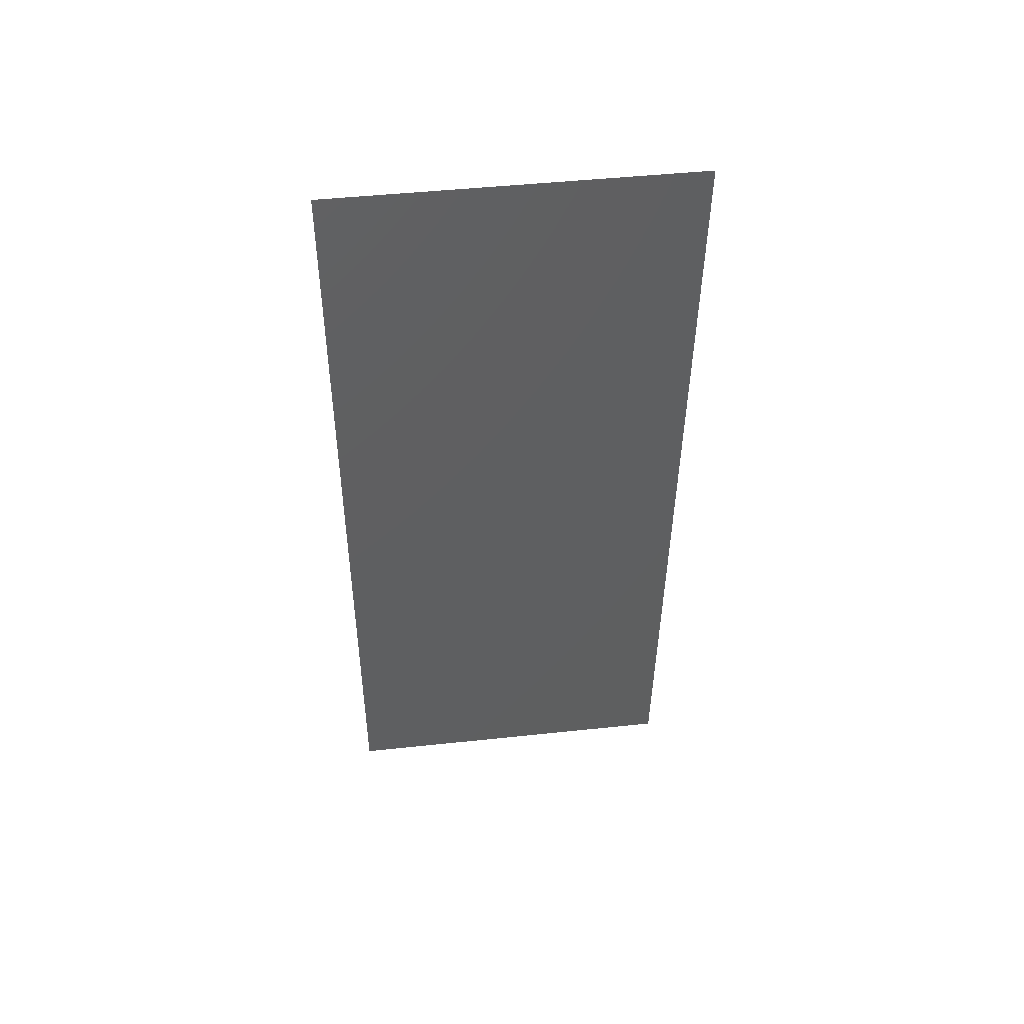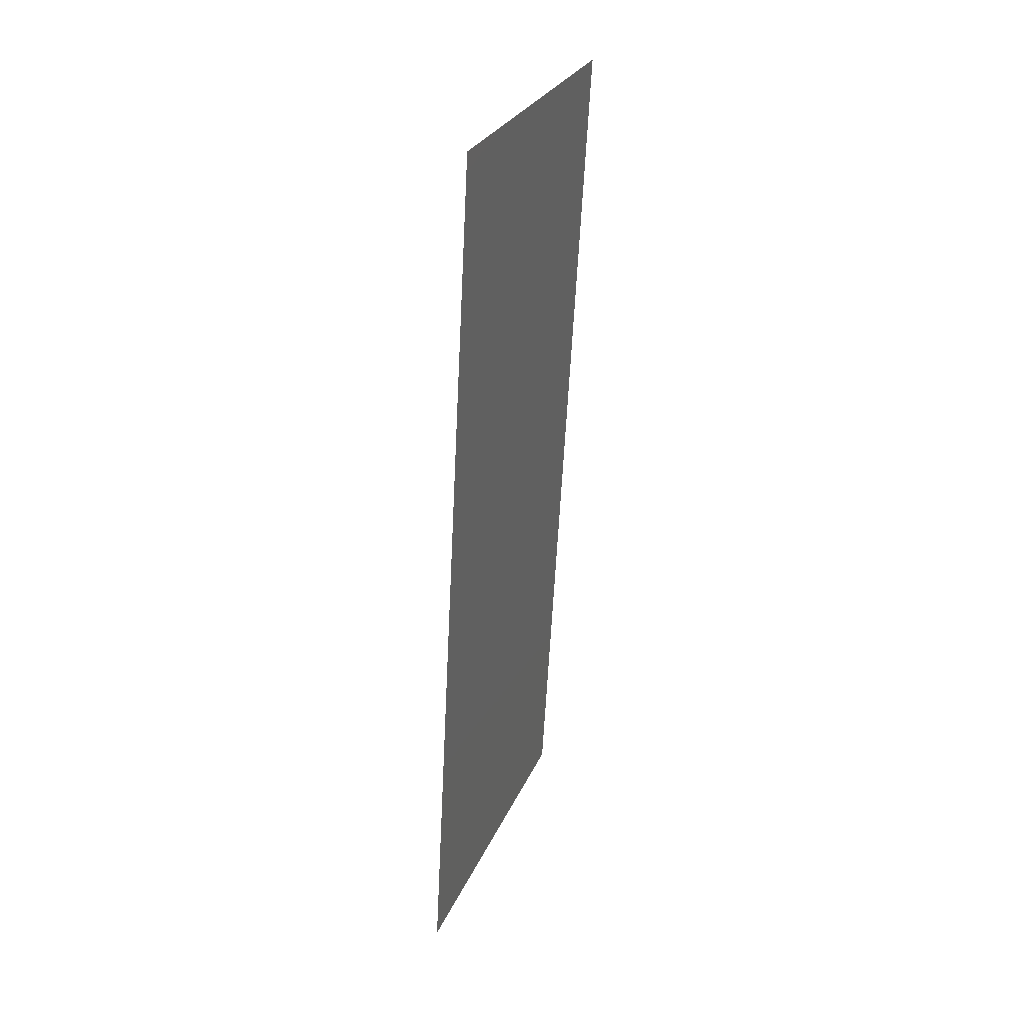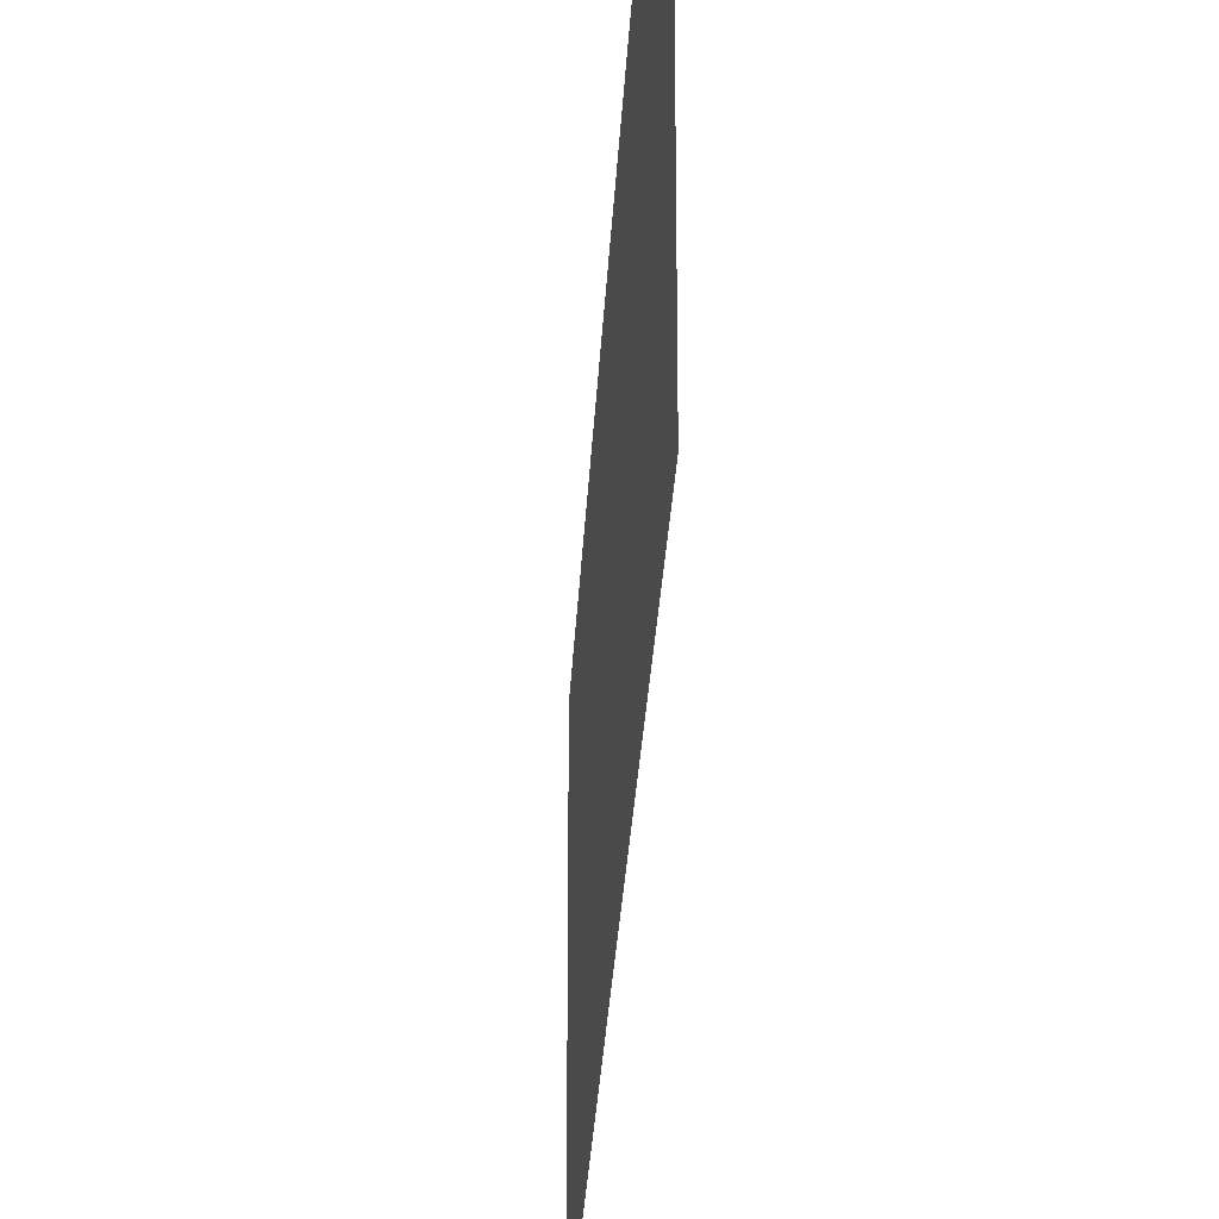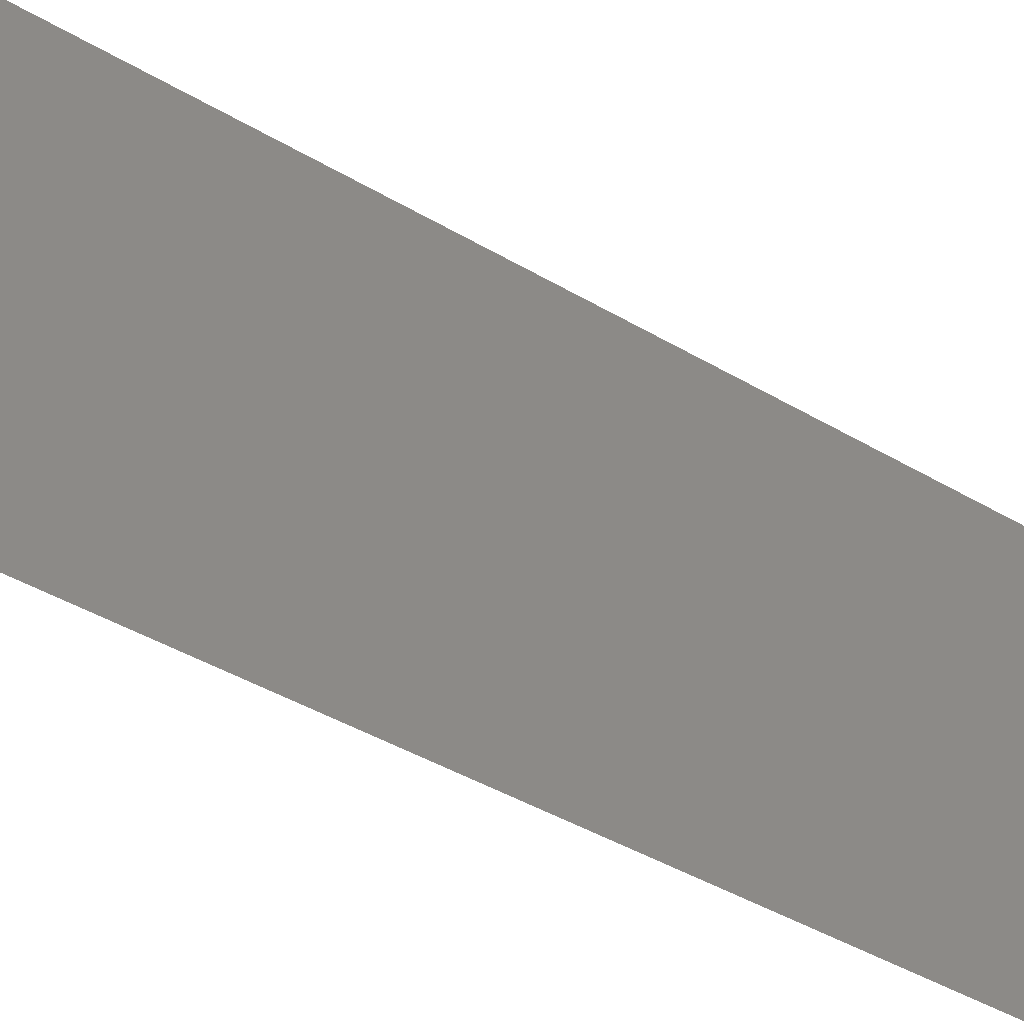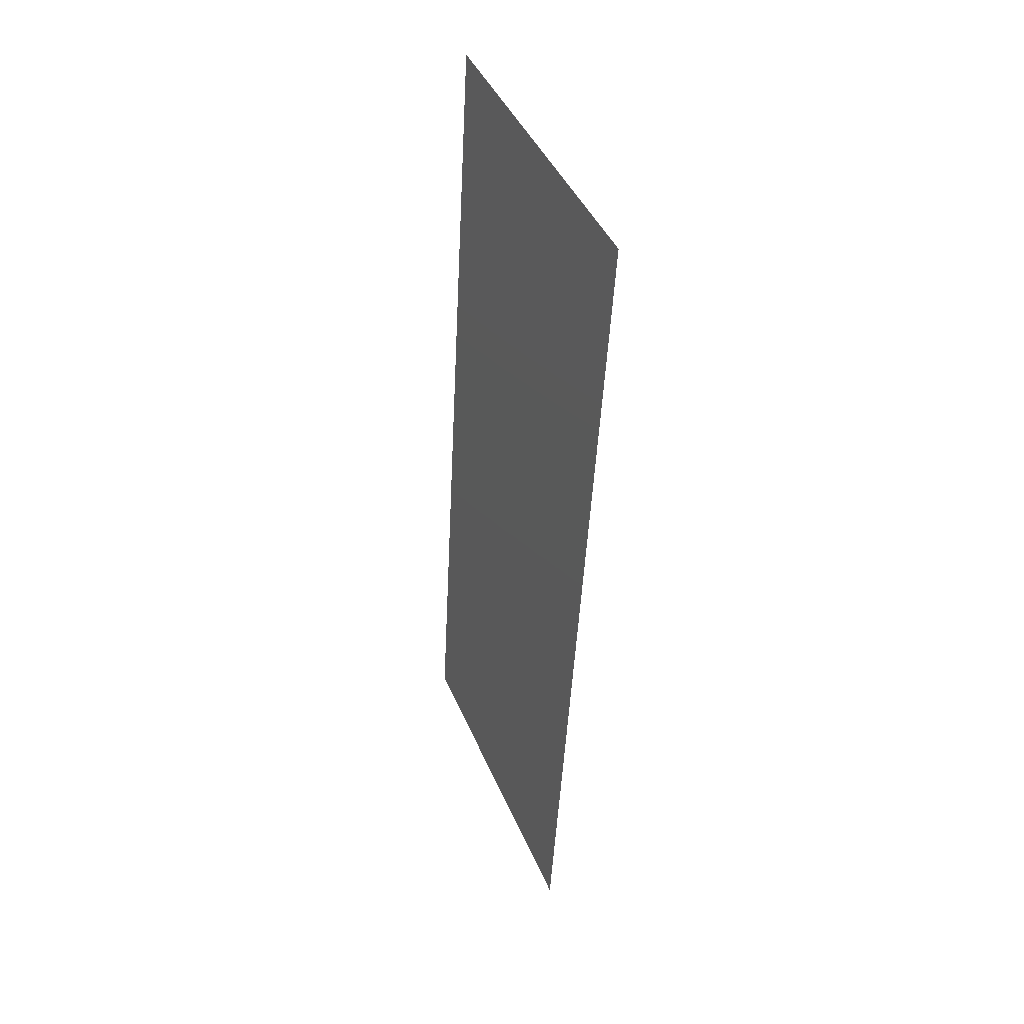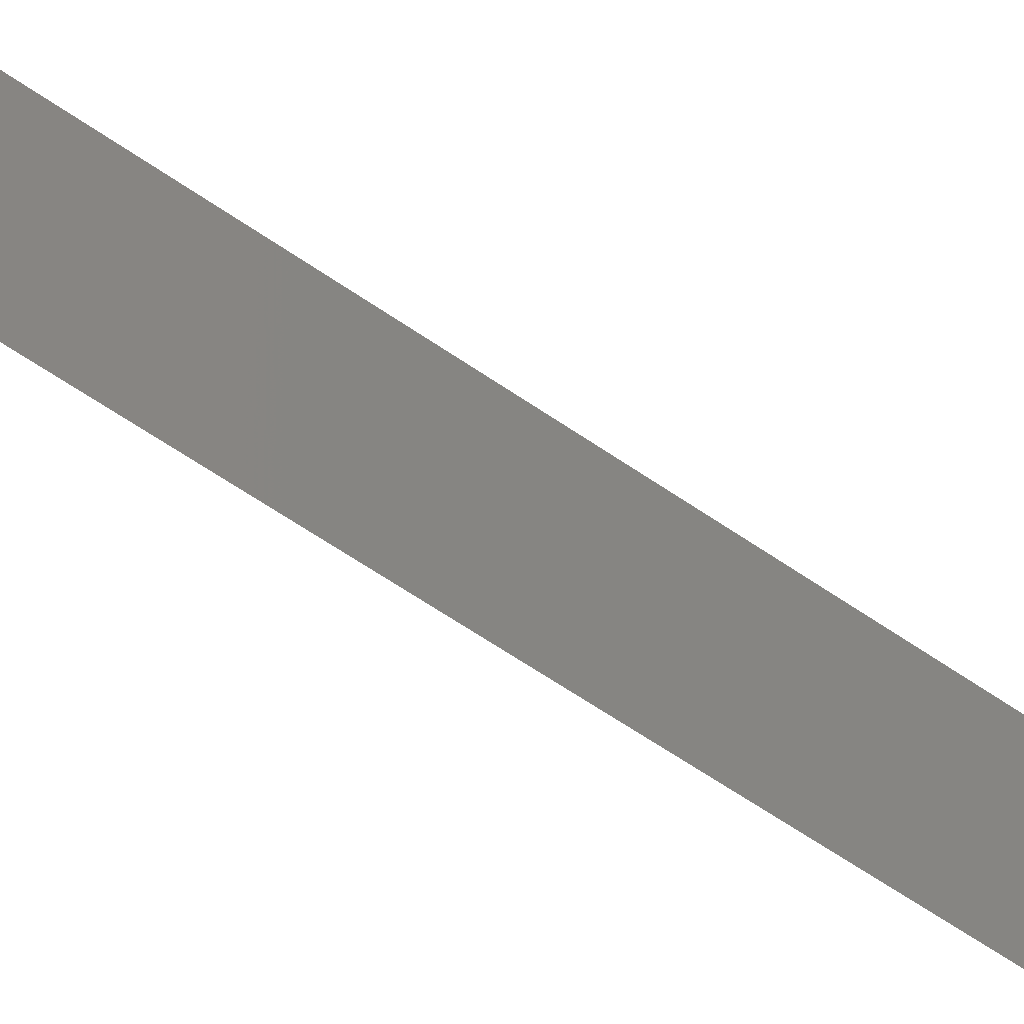
<metadata>
{"format":"stl","ext":"stl","renderer":"f3d","projection":"perspective","resolution":1024,"background":"white","views":[{"elev":47.0,"azim":-96.9,"up":"+Y"},{"elev":27.9,"azim":-160.0,"up":"+Y"},{"elev":-27.7,"azim":0.3,"up":"+Z"},{"elev":-41.6,"azim":-122.8,"up":"+Z"},{"elev":43.0,"azim":158.1,"up":"+Y"},{"elev":-68.5,"azim":-120.7,"up":"+Z"}]}
</metadata>
<code>
# stl→obj: 21 verts, 26 faces
v 0.006932 0.01996 0
v 0.007199 0.01497 0.01134
v 0.007466 0.009981 0
v 0.006399 0.02994 0.02
v 0.006132 0.03493 0.008656
v 0.005865 0.03993 0.02
v 0.006666 0.02495 0.01
v 0.006932 0.01996 0.02
v 0.007649 0.006563 0.007337
v 0.005682 0.04334 0.01266
v 0.006399 0.02994 0
v 0.005865 0.03993 0
v 0.007466 0.009981 0.02
v 0.008 0 0
v 0.005331 0.04991 0.02
v 0.005331 0.04991 0.01
v 0.008 0 0.01
v 0.005641 0.04412 0.005781
v 0.00769 0.005789 0.01422
v 0.008 0 0.02
v 0.005331 0.04991 0
f 1 2 3
f 4 5 6
f 4 7 5
f 8 7 4
f 1 7 2
f 2 7 8
f 2 9 3
f 5 10 6
f 11 7 1
f 5 7 11
f 12 5 11
f 13 2 8
f 3 9 14
f 6 10 15
f 15 10 16
f 14 9 17
f 12 18 5
f 13 19 2
f 5 18 10
f 2 19 9
f 17 19 20
f 16 18 21
f 21 18 12
f 20 19 13
f 9 19 17
f 10 18 16

</code>
